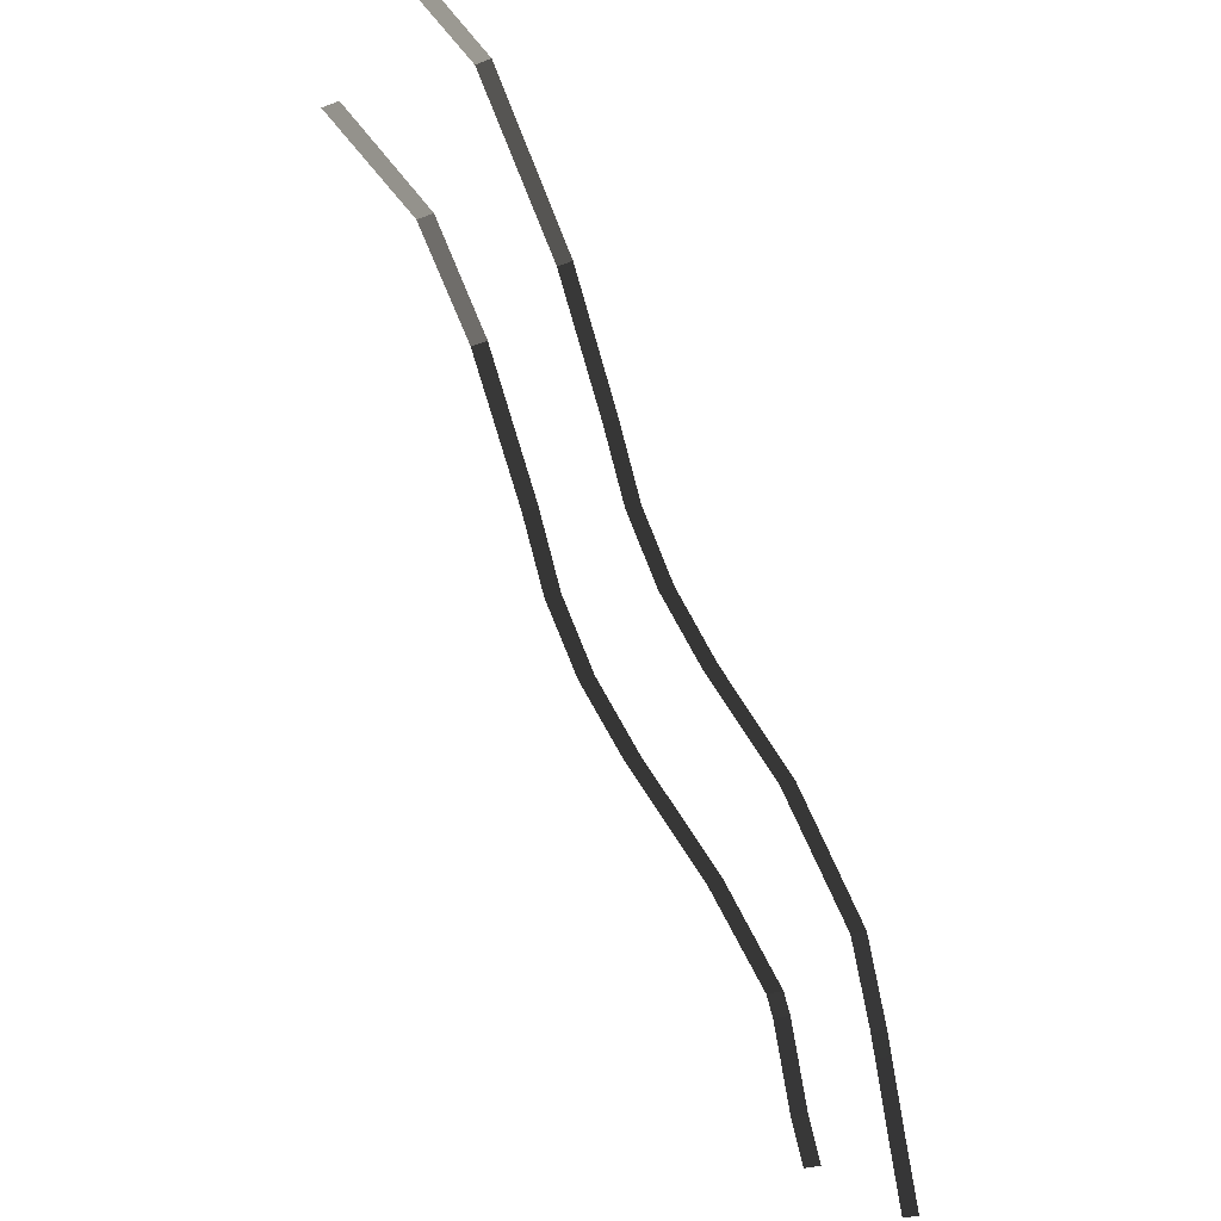
<metadata>
{"format":"obj","ext":"obj","renderer":"f3d","projection":"perspective","resolution":1024,"background":"white","views":[{"elev":-26.8,"azim":121.4,"up":"+Y"}]}
</metadata>
<code>
v -558.7 324.3 -6.911
v -558.7 324.3 -4.869
v -557.1 329.6 -4.382
v -557.1 329.6 -6.425
v -561.4 369.1 -3.97
v -561.4 369.1 -1.927
v -573.6 354.8 -3.989
v -573.6 354.8 -6.032
v -557.1 329.6 -6.425
v -557.1 329.6 -4.382
v -554.6 339.4 -3.989
v -554.6 339.4 -6.032
v -551.4 380.4 0.07274
v -551.4 380.4 2.115
v -561.4 369.1 -1.927
v -561.4 369.1 -3.97
v -521.1 376.3 1.465
v -521.1 376.3 3.508
v -514.4 383 2.115
v -514.4 383 0.07274
v -494.4 423.7 -6.555
v -494.4 423.7 -4.512
v -515.7 412.5 -1.019
v -515.7 412.5 -3.061
v -527.7 369.7 1.465
v -527.7 369.7 3.508
v -534.4 363 2.115
v -534.4 363 0.07274
v -514.4 383 0.07274
v -514.4 383 2.115
v -500 394 -1.019
v -500 394 -3.061
v -554.6 339.4 -6.032
v -554.6 339.4 -3.989
v -553.2 341.7 -3.989
v -553.2 341.7 -6.032
v -553.2 341.7 -6.032
v -553.2 341.7 -3.989
v -544.4 351.6 -1.927
v -544.4 351.6 -3.97
v -521.1 376.3 1.465
v -521.1 376.3 3.508
v -527.7 369.7 3.508
v -527.7 369.7 1.465
v -469.4 426.7 -6.911
v -469.4 426.7 -4.869
v -494.4 423.7 -4.512
v -494.4 423.7 -6.555
v -530.2 401.4 0.07275
v -530.2 401.4 2.115
v -537.2 394.4 3.508
v -537.2 394.4 1.465
v -544.3 387.4 1.465
v -544.3 387.4 3.508
v -537.2 394.4 3.508
v -537.2 394.4 1.465
v -573.6 354.8 -6.032
v -573.6 354.8 -3.989
v -577.6 344.5 -3.989
v -577.6 344.5 -6.032
v -515.7 412.5 -3.061
v -515.7 412.5 -1.019
v -530.2 401.4 2.115
v -530.2 401.4 0.07275
v -500 394 -3.061
v -500 394 -1.019
v -485.6 399.5 -4.317
v -485.6 399.5 -6.359
v -580.1 333.1 -6.418
v -580.1 333.1 -4.376
v -581.8 324.3 -4.869
v -581.8 324.3 -6.911
v -577.6 344.5 -6.032
v -577.6 344.5 -3.989
v -544.4 351.6 -3.97
v -544.4 351.6 -1.927
v -534.4 363 2.115
v -534.4 363 0.07274
v -551.4 380.4 0.07274
v -551.4 380.4 2.115
v -544.3 387.4 3.508
v -544.3 387.4 1.465
v -485.6 399.5 -6.359
v -485.6 399.5 -4.317
v -469.4 402.2 -4.869
v -469.4 402.2 -6.911
v -558.7 324.3 -6.911
v -557.1 329.6 -6.425
v -557.1 329.6 -4.382
v -558.7 324.3 -4.869
v -561.4 369.1 -3.97
v -573.6 354.8 -6.032
v -573.6 354.8 -3.989
v -561.4 369.1 -1.927
v -557.1 329.6 -6.425
v -554.6 339.4 -6.032
v -554.6 339.4 -3.989
v -557.1 329.6 -4.382
v -551.4 380.4 0.07274
v -561.4 369.1 -3.97
v -561.4 369.1 -1.927
v -551.4 380.4 2.115
v -521.1 376.3 1.465
v -514.4 383 0.07274
v -514.4 383 2.115
v -521.1 376.3 3.508
v -494.4 423.7 -6.555
v -515.7 412.5 -3.061
v -515.7 412.5 -1.019
v -494.4 423.7 -4.512
v -527.7 369.7 1.465
v -534.4 363 0.07274
v -534.4 363 2.115
v -527.7 369.7 3.508
v -514.4 383 0.07274
v -500 394 -3.061
v -500 394 -1.019
v -514.4 383 2.115
v -554.6 339.4 -6.032
v -553.2 341.7 -6.032
v -553.2 341.7 -3.989
v -554.6 339.4 -3.989
v -553.2 341.7 -6.032
v -544.4 351.6 -3.97
v -544.4 351.6 -1.927
v -553.2 341.7 -3.989
v -521.1 376.3 1.465
v -527.7 369.7 1.465
v -527.7 369.7 3.508
v -521.1 376.3 3.508
v -469.4 426.7 -6.911
v -494.4 423.7 -6.555
v -494.4 423.7 -4.512
v -469.4 426.7 -4.869
v -530.2 401.4 0.07275
v -537.2 394.4 1.465
v -537.2 394.4 3.508
v -530.2 401.4 2.115
v -544.3 387.4 1.465
v -537.2 394.4 1.465
v -537.2 394.4 3.508
v -544.3 387.4 3.508
v -573.6 354.8 -6.032
v -577.6 344.5 -6.032
v -577.6 344.5 -3.989
v -573.6 354.8 -3.989
v -515.7 412.5 -3.061
v -530.2 401.4 0.07275
v -530.2 401.4 2.115
v -515.7 412.5 -1.019
v -500 394 -3.061
v -485.6 399.5 -6.359
v -485.6 399.5 -4.317
v -500 394 -1.019
v -580.1 333.1 -6.418
v -581.8 324.3 -6.911
v -581.8 324.3 -4.869
v -580.1 333.1 -4.376
v -577.6 344.5 -6.032
v -577.6 344.5 -3.989
v -544.4 351.6 -3.97
v -534.4 363 0.07274
v -534.4 363 2.115
v -544.4 351.6 -1.927
v -551.4 380.4 0.07274
v -544.3 387.4 1.465
v -544.3 387.4 3.508
v -551.4 380.4 2.115
v -485.6 399.5 -6.359
v -469.4 402.2 -6.911
v -469.4 402.2 -4.869
v -485.6 399.5 -4.317
g Borders_1_34035_105
f 1 3 2
f 1 4 3
f 5 7 6
f 5 8 7
f 9 11 10
f 9 12 11
f 13 15 14
f 13 16 15
f 17 19 18
f 17 20 19
f 21 23 22
f 21 24 23
f 25 27 26
f 25 28 27
f 29 31 30
f 29 32 31
f 33 35 34
f 33 36 35
f 37 39 38
f 37 40 39
f 41 43 42
f 41 44 43
f 45 47 46
f 45 48 47
f 49 51 50
f 49 52 51
f 53 55 54
f 53 56 55
f 57 59 58
f 57 60 59
f 61 63 62
f 61 64 63
f 65 67 66
f 65 68 67
f 69 71 70
f 69 72 71
f 73 69 70
f 73 70 74
f 75 77 76
f 75 78 77
f 79 81 80
f 79 82 81
f 83 85 84
f 83 86 85
f 87 89 88
f 87 90 89
f 91 93 92
f 91 94 93
f 95 97 96
f 95 98 97
f 99 101 100
f 99 102 101
f 103 105 104
f 103 106 105
f 107 109 108
f 107 110 109
f 111 113 112
f 111 114 113
f 115 117 116
f 115 118 117
f 119 121 120
f 119 122 121
f 123 125 124
f 123 126 125
f 127 129 128
f 127 130 129
f 131 133 132
f 131 134 133
f 135 137 136
f 135 138 137
f 139 141 140
f 139 142 141
f 143 145 144
f 143 146 145
f 147 149 148
f 147 150 149
f 151 153 152
f 151 154 153
f 155 157 156
f 155 158 157
f 159 158 155
f 159 160 158
f 161 163 162
f 161 164 163
f 165 167 166
f 165 168 167
f 169 171 170
f 169 172 171

</code>
